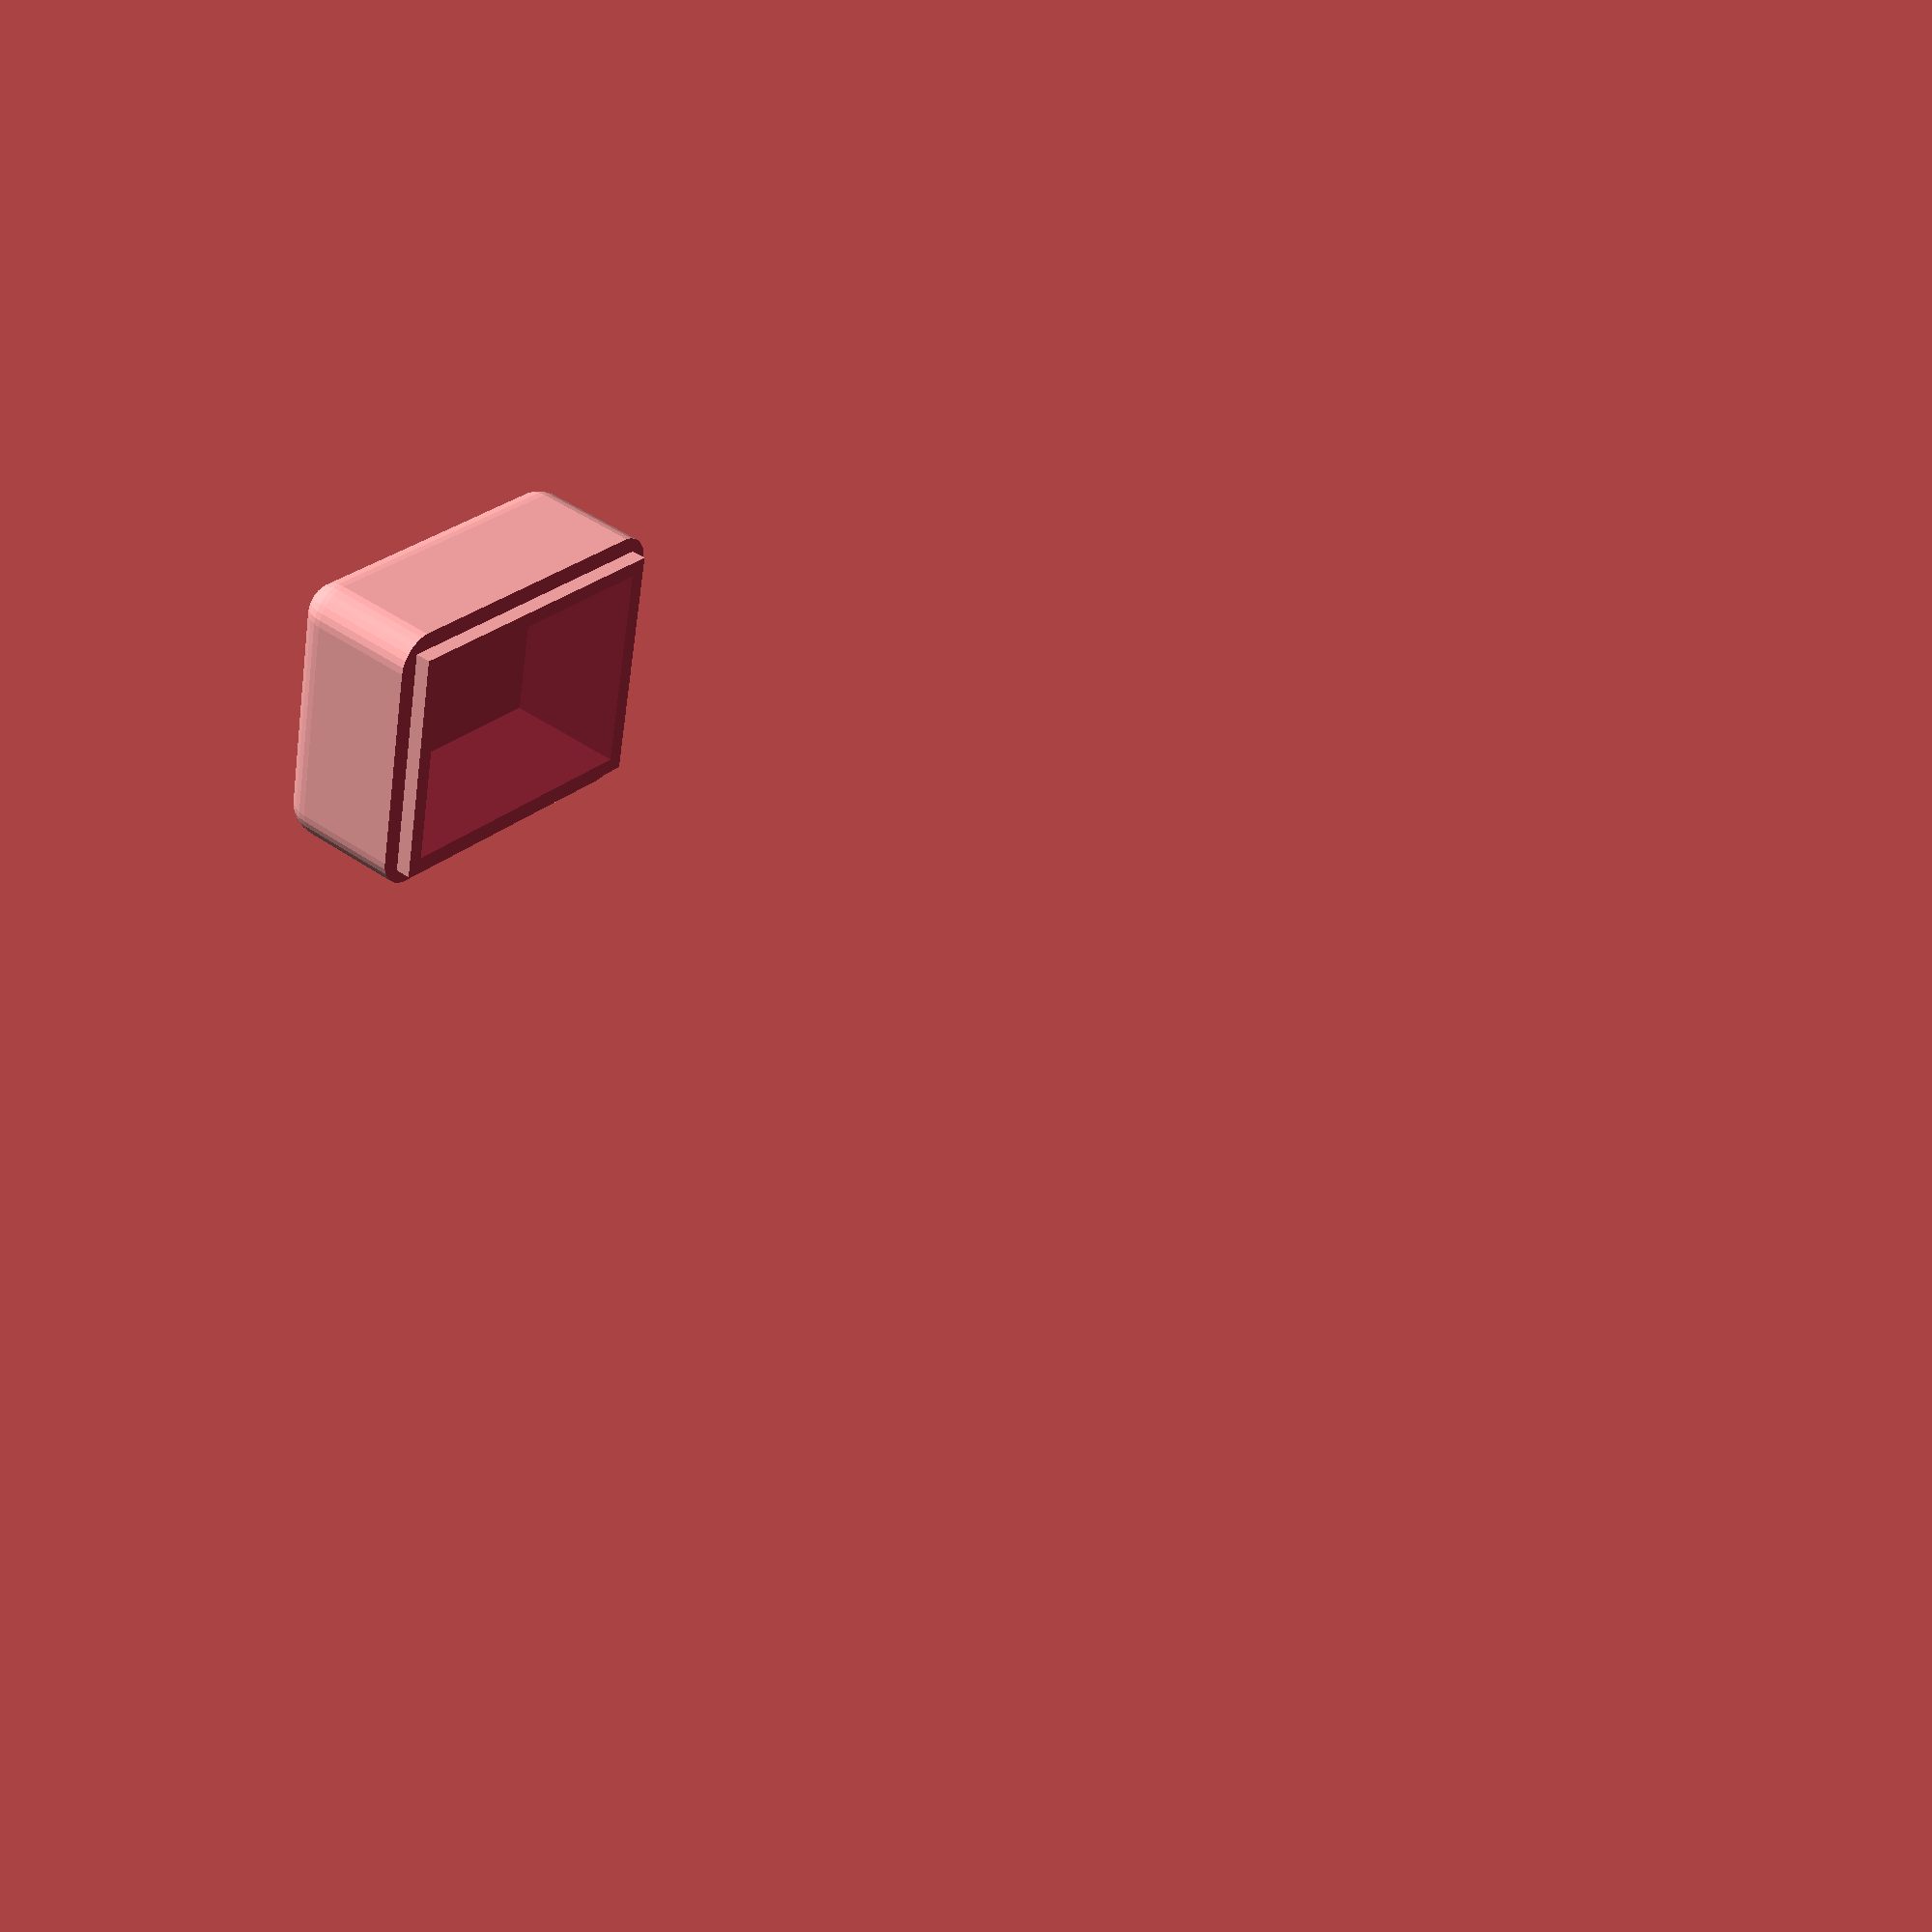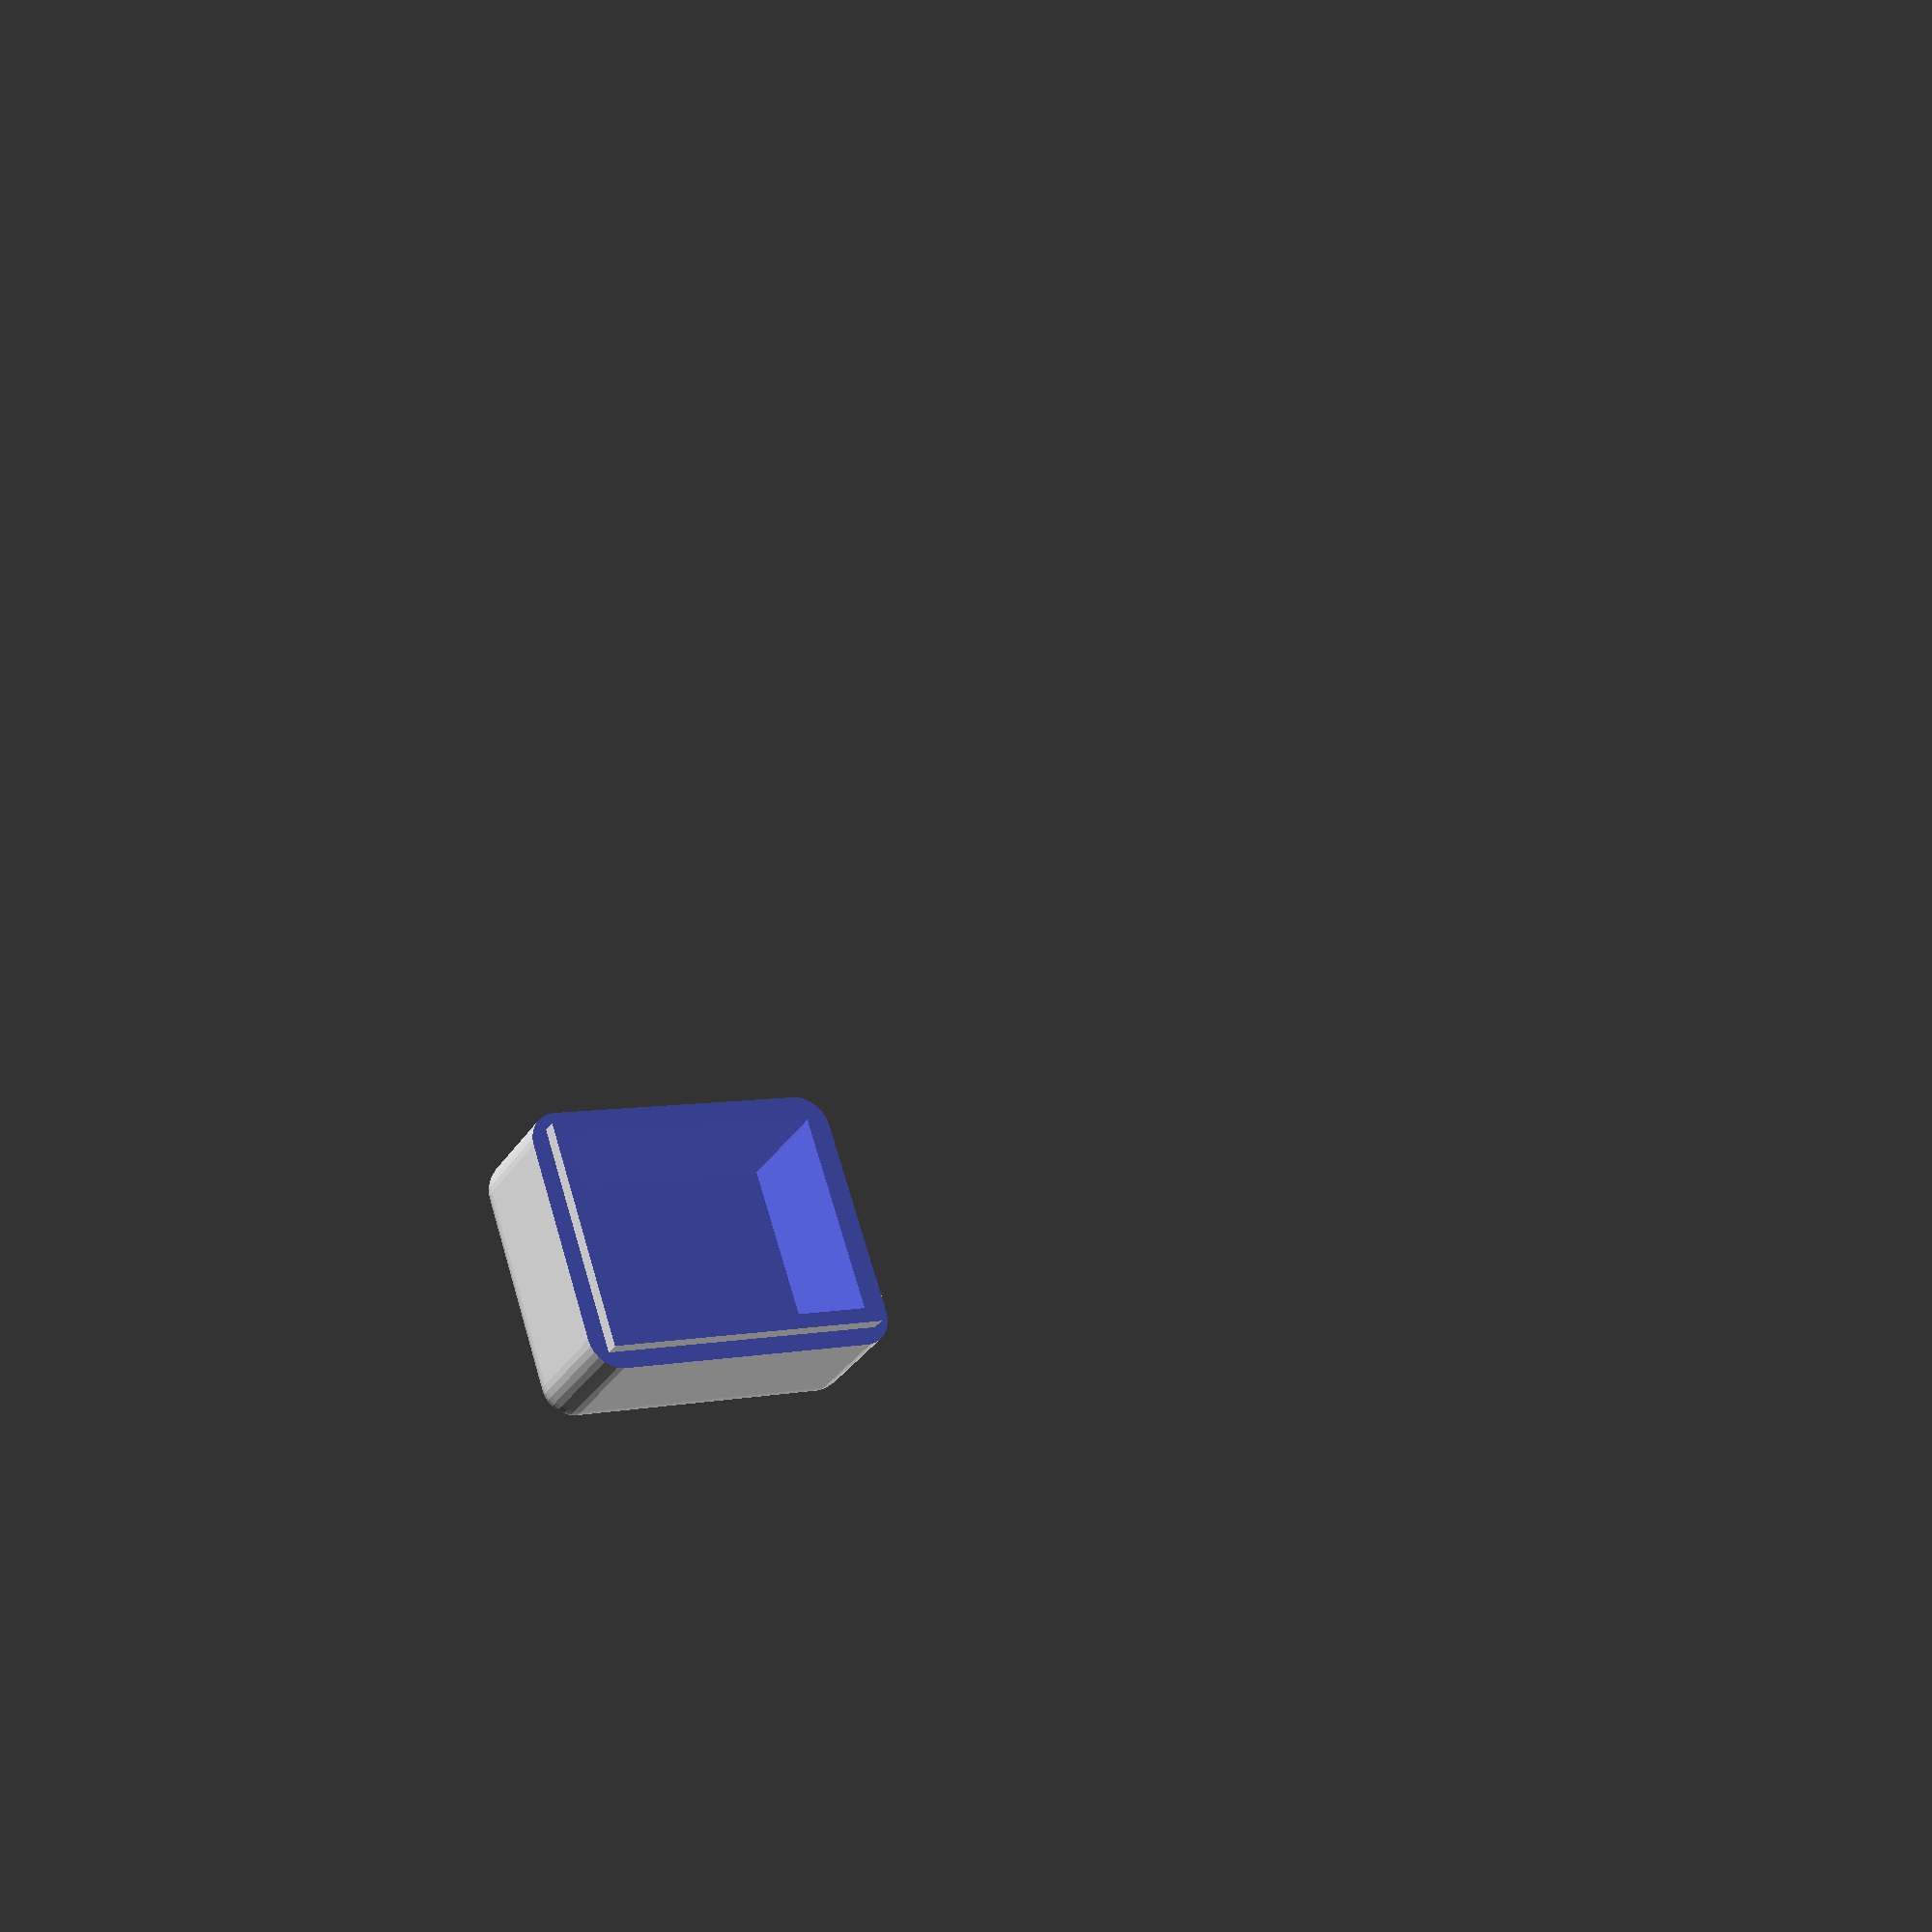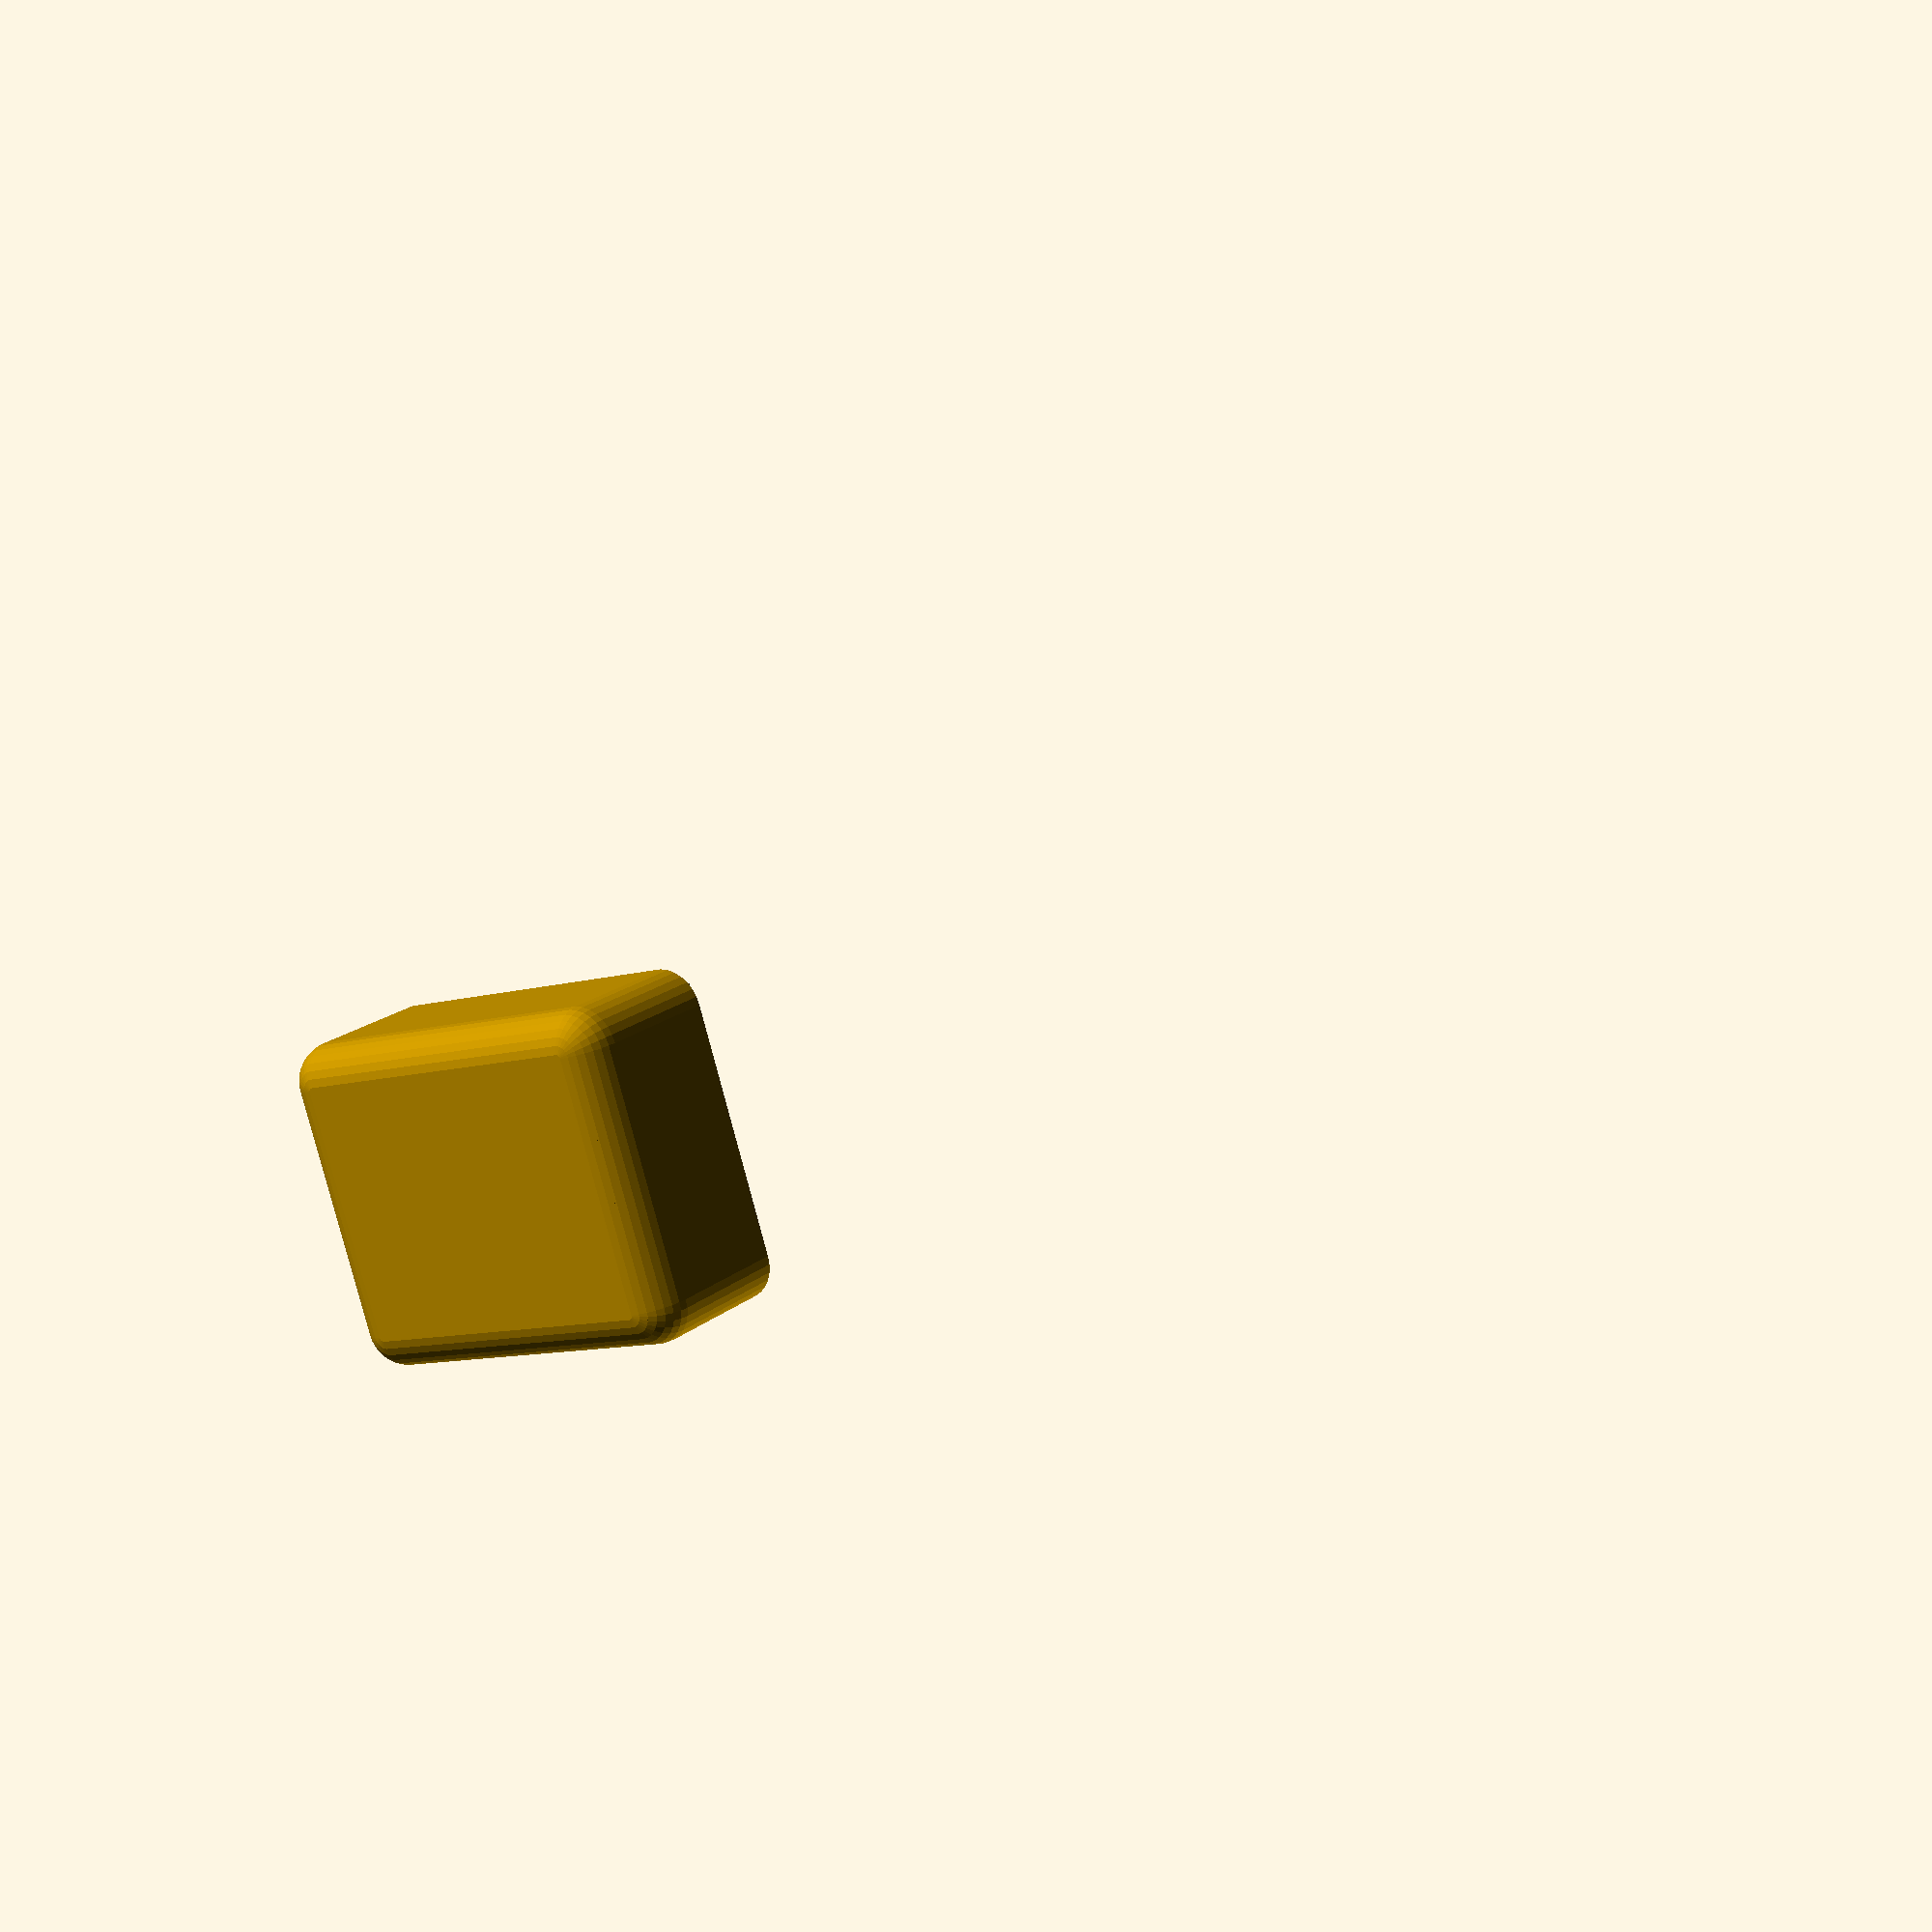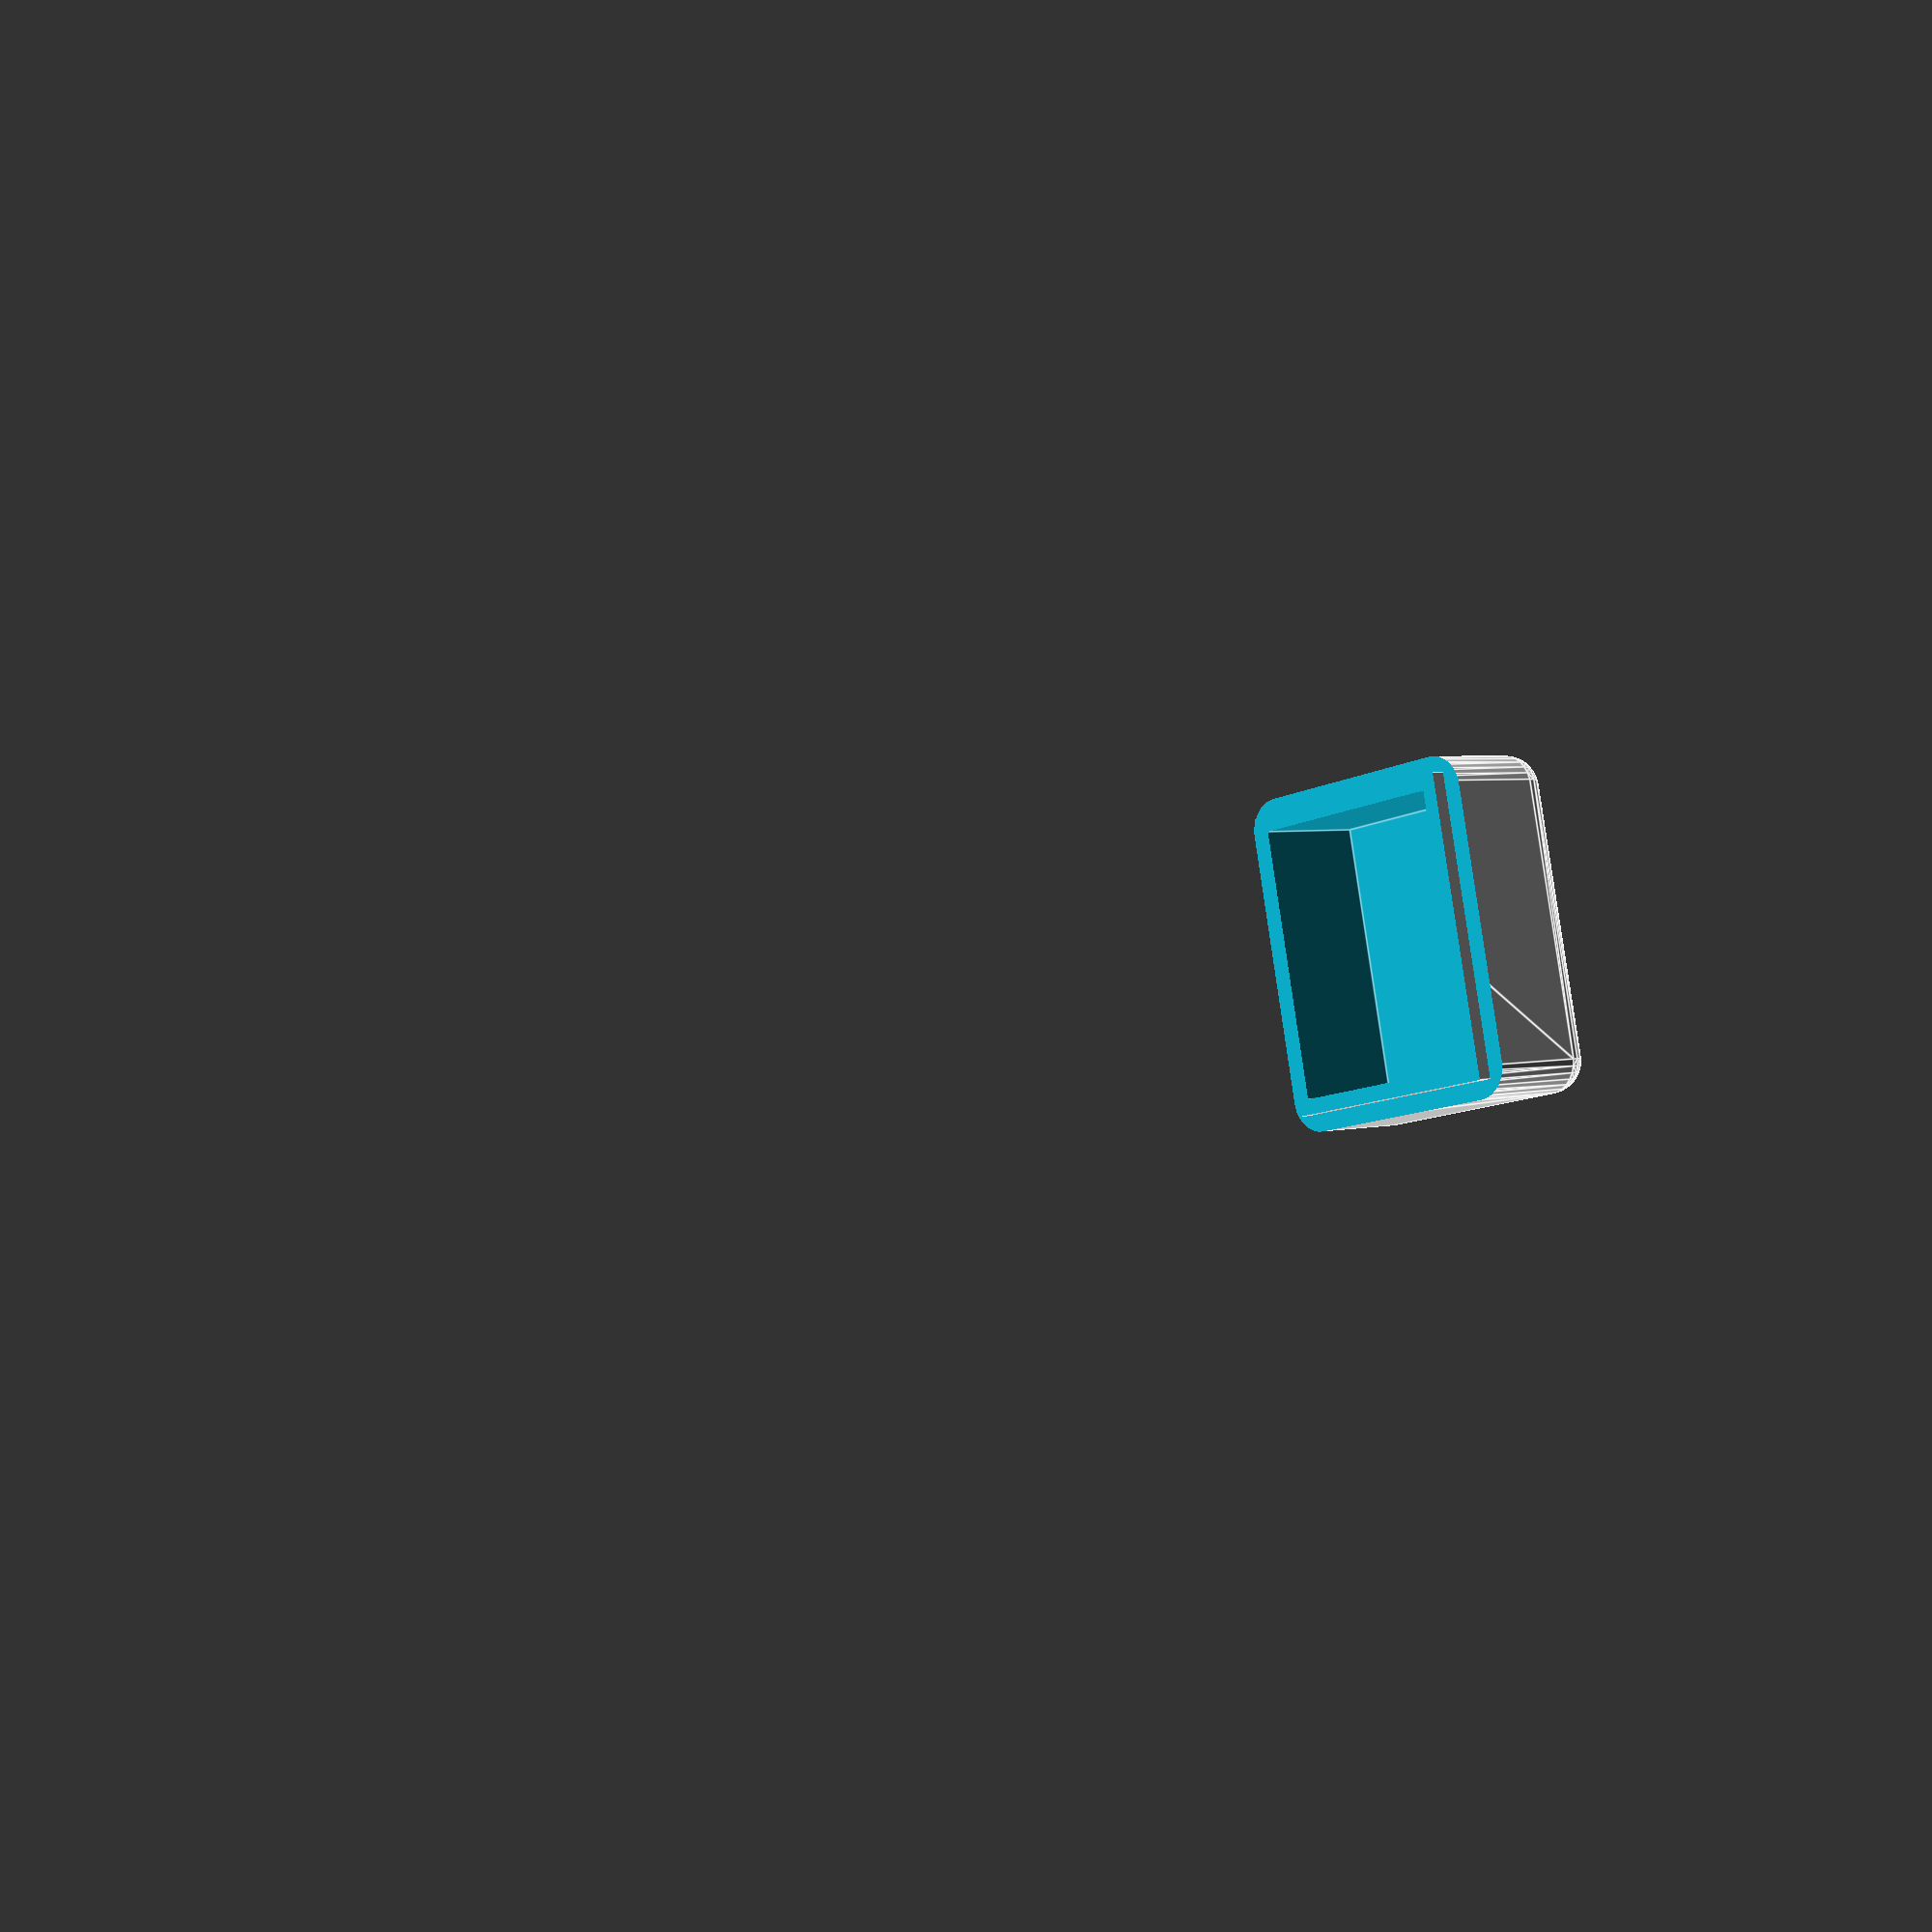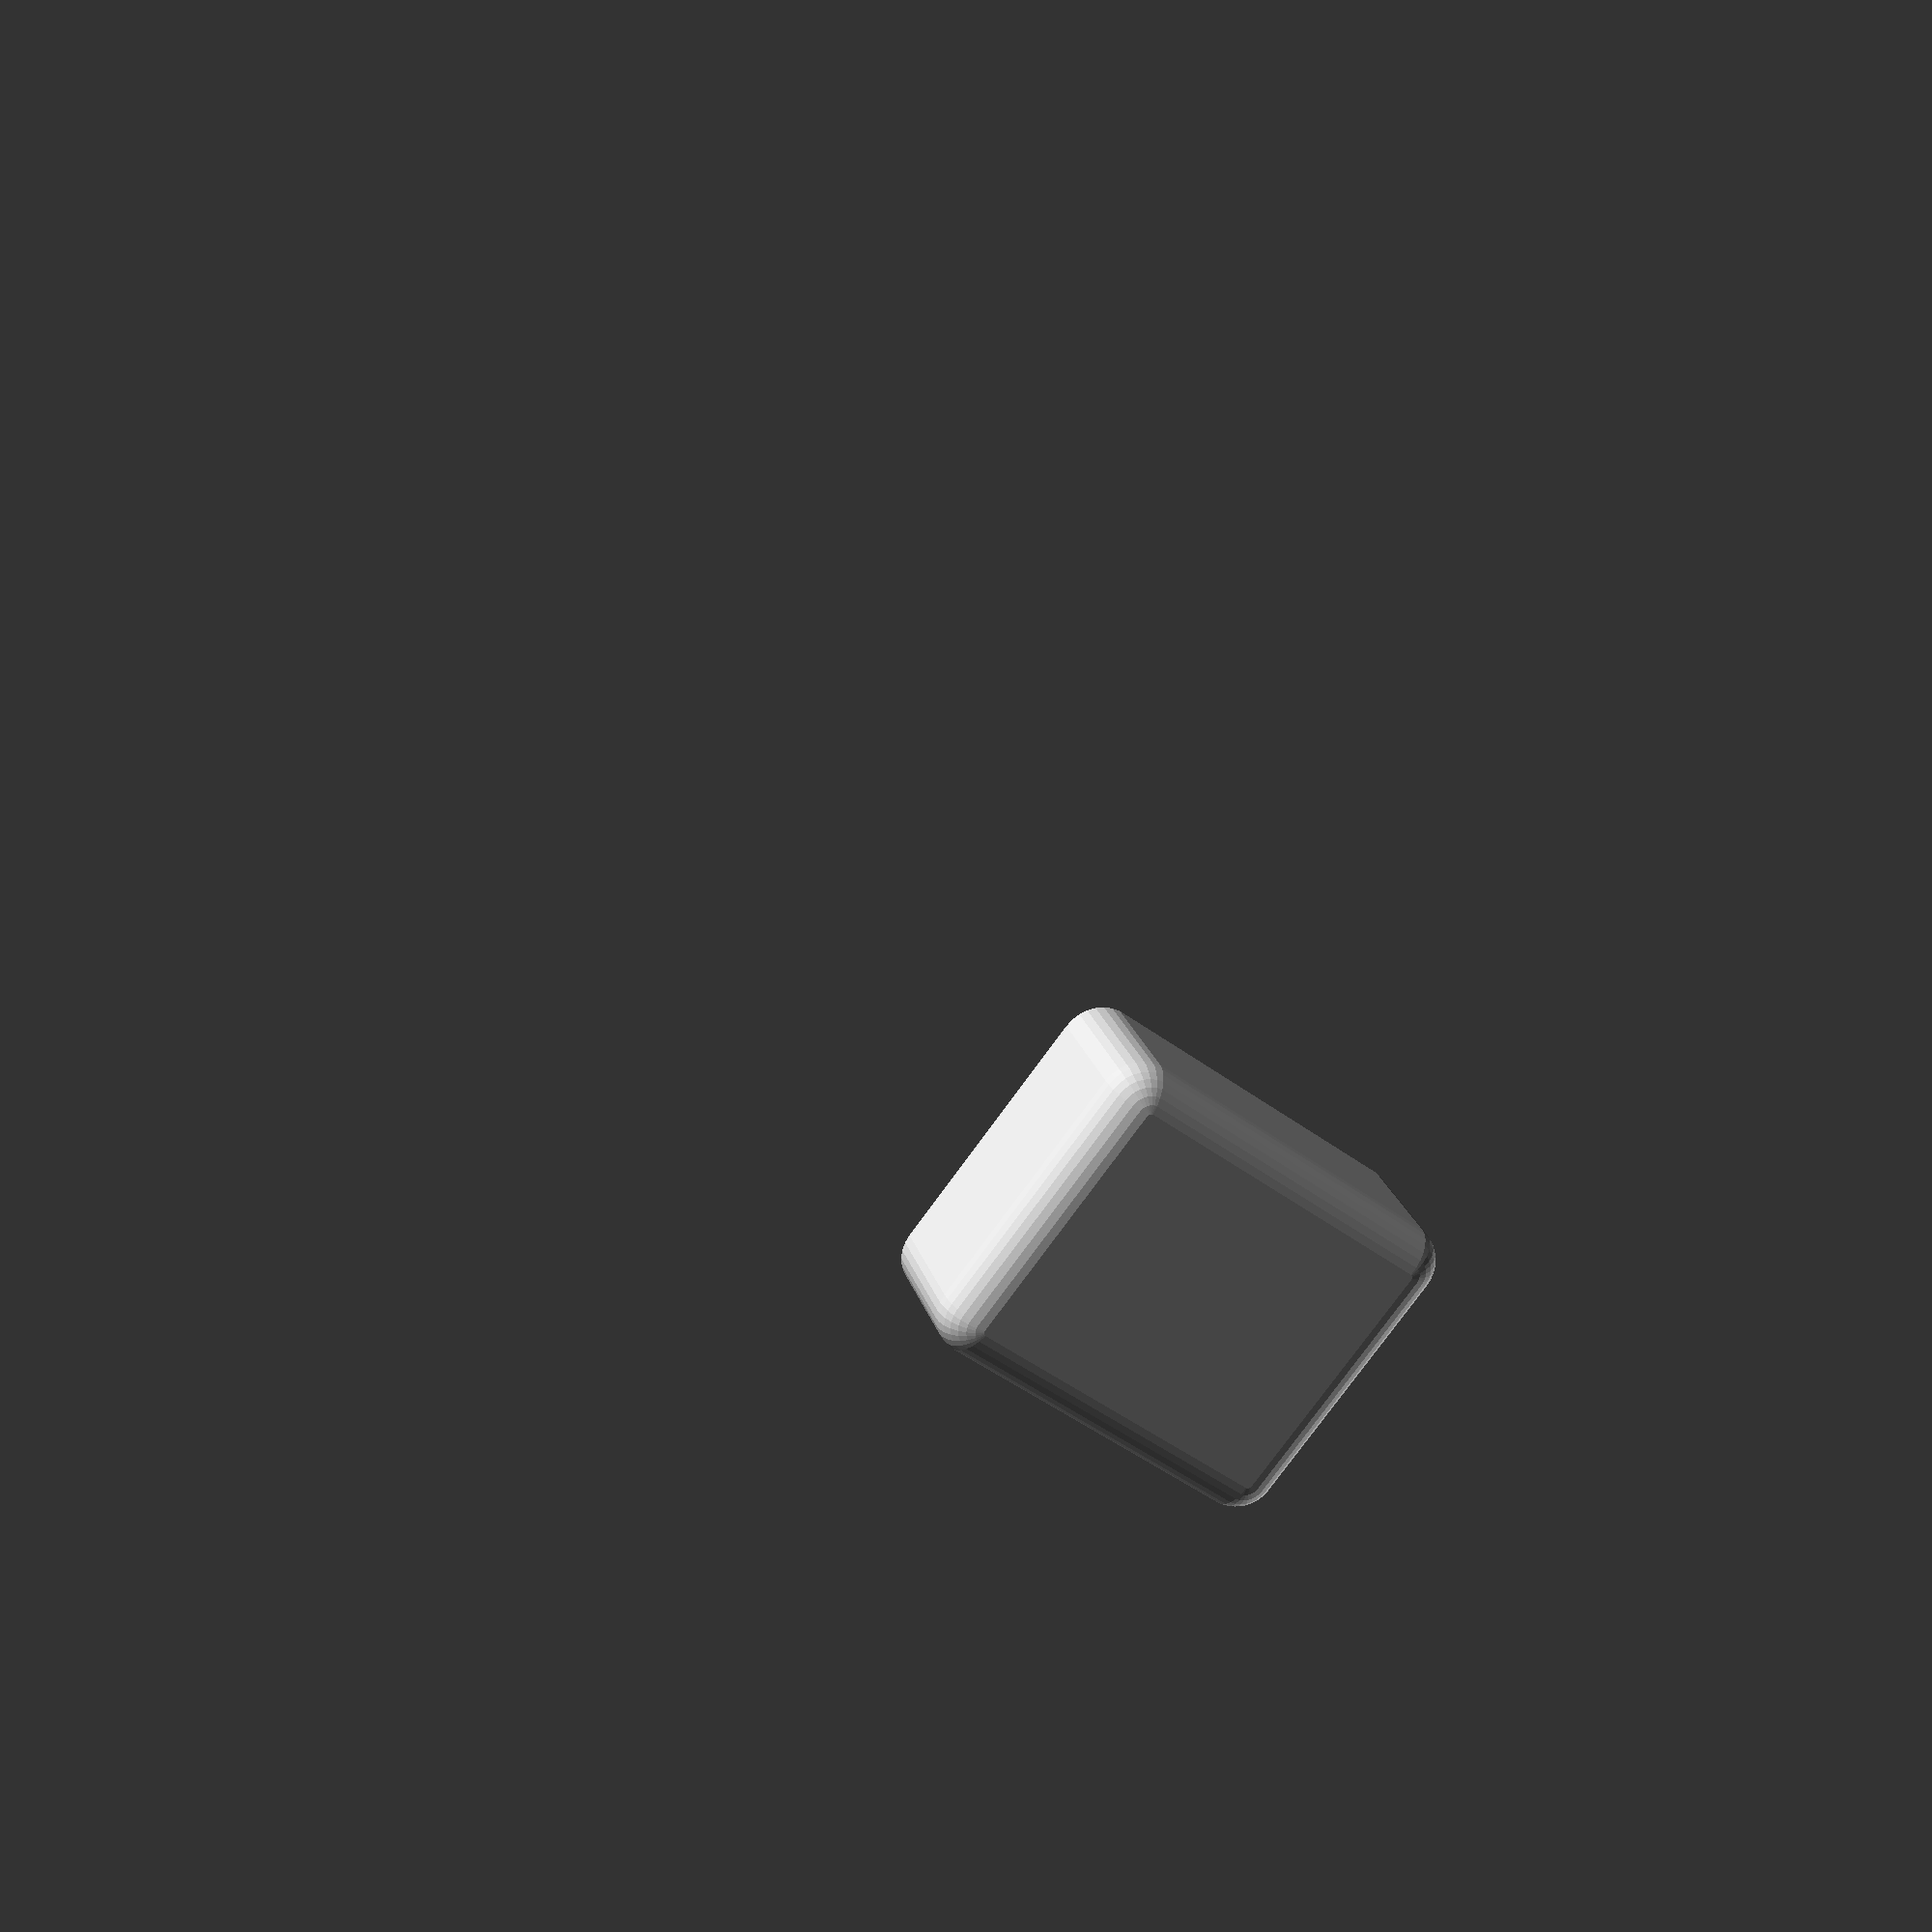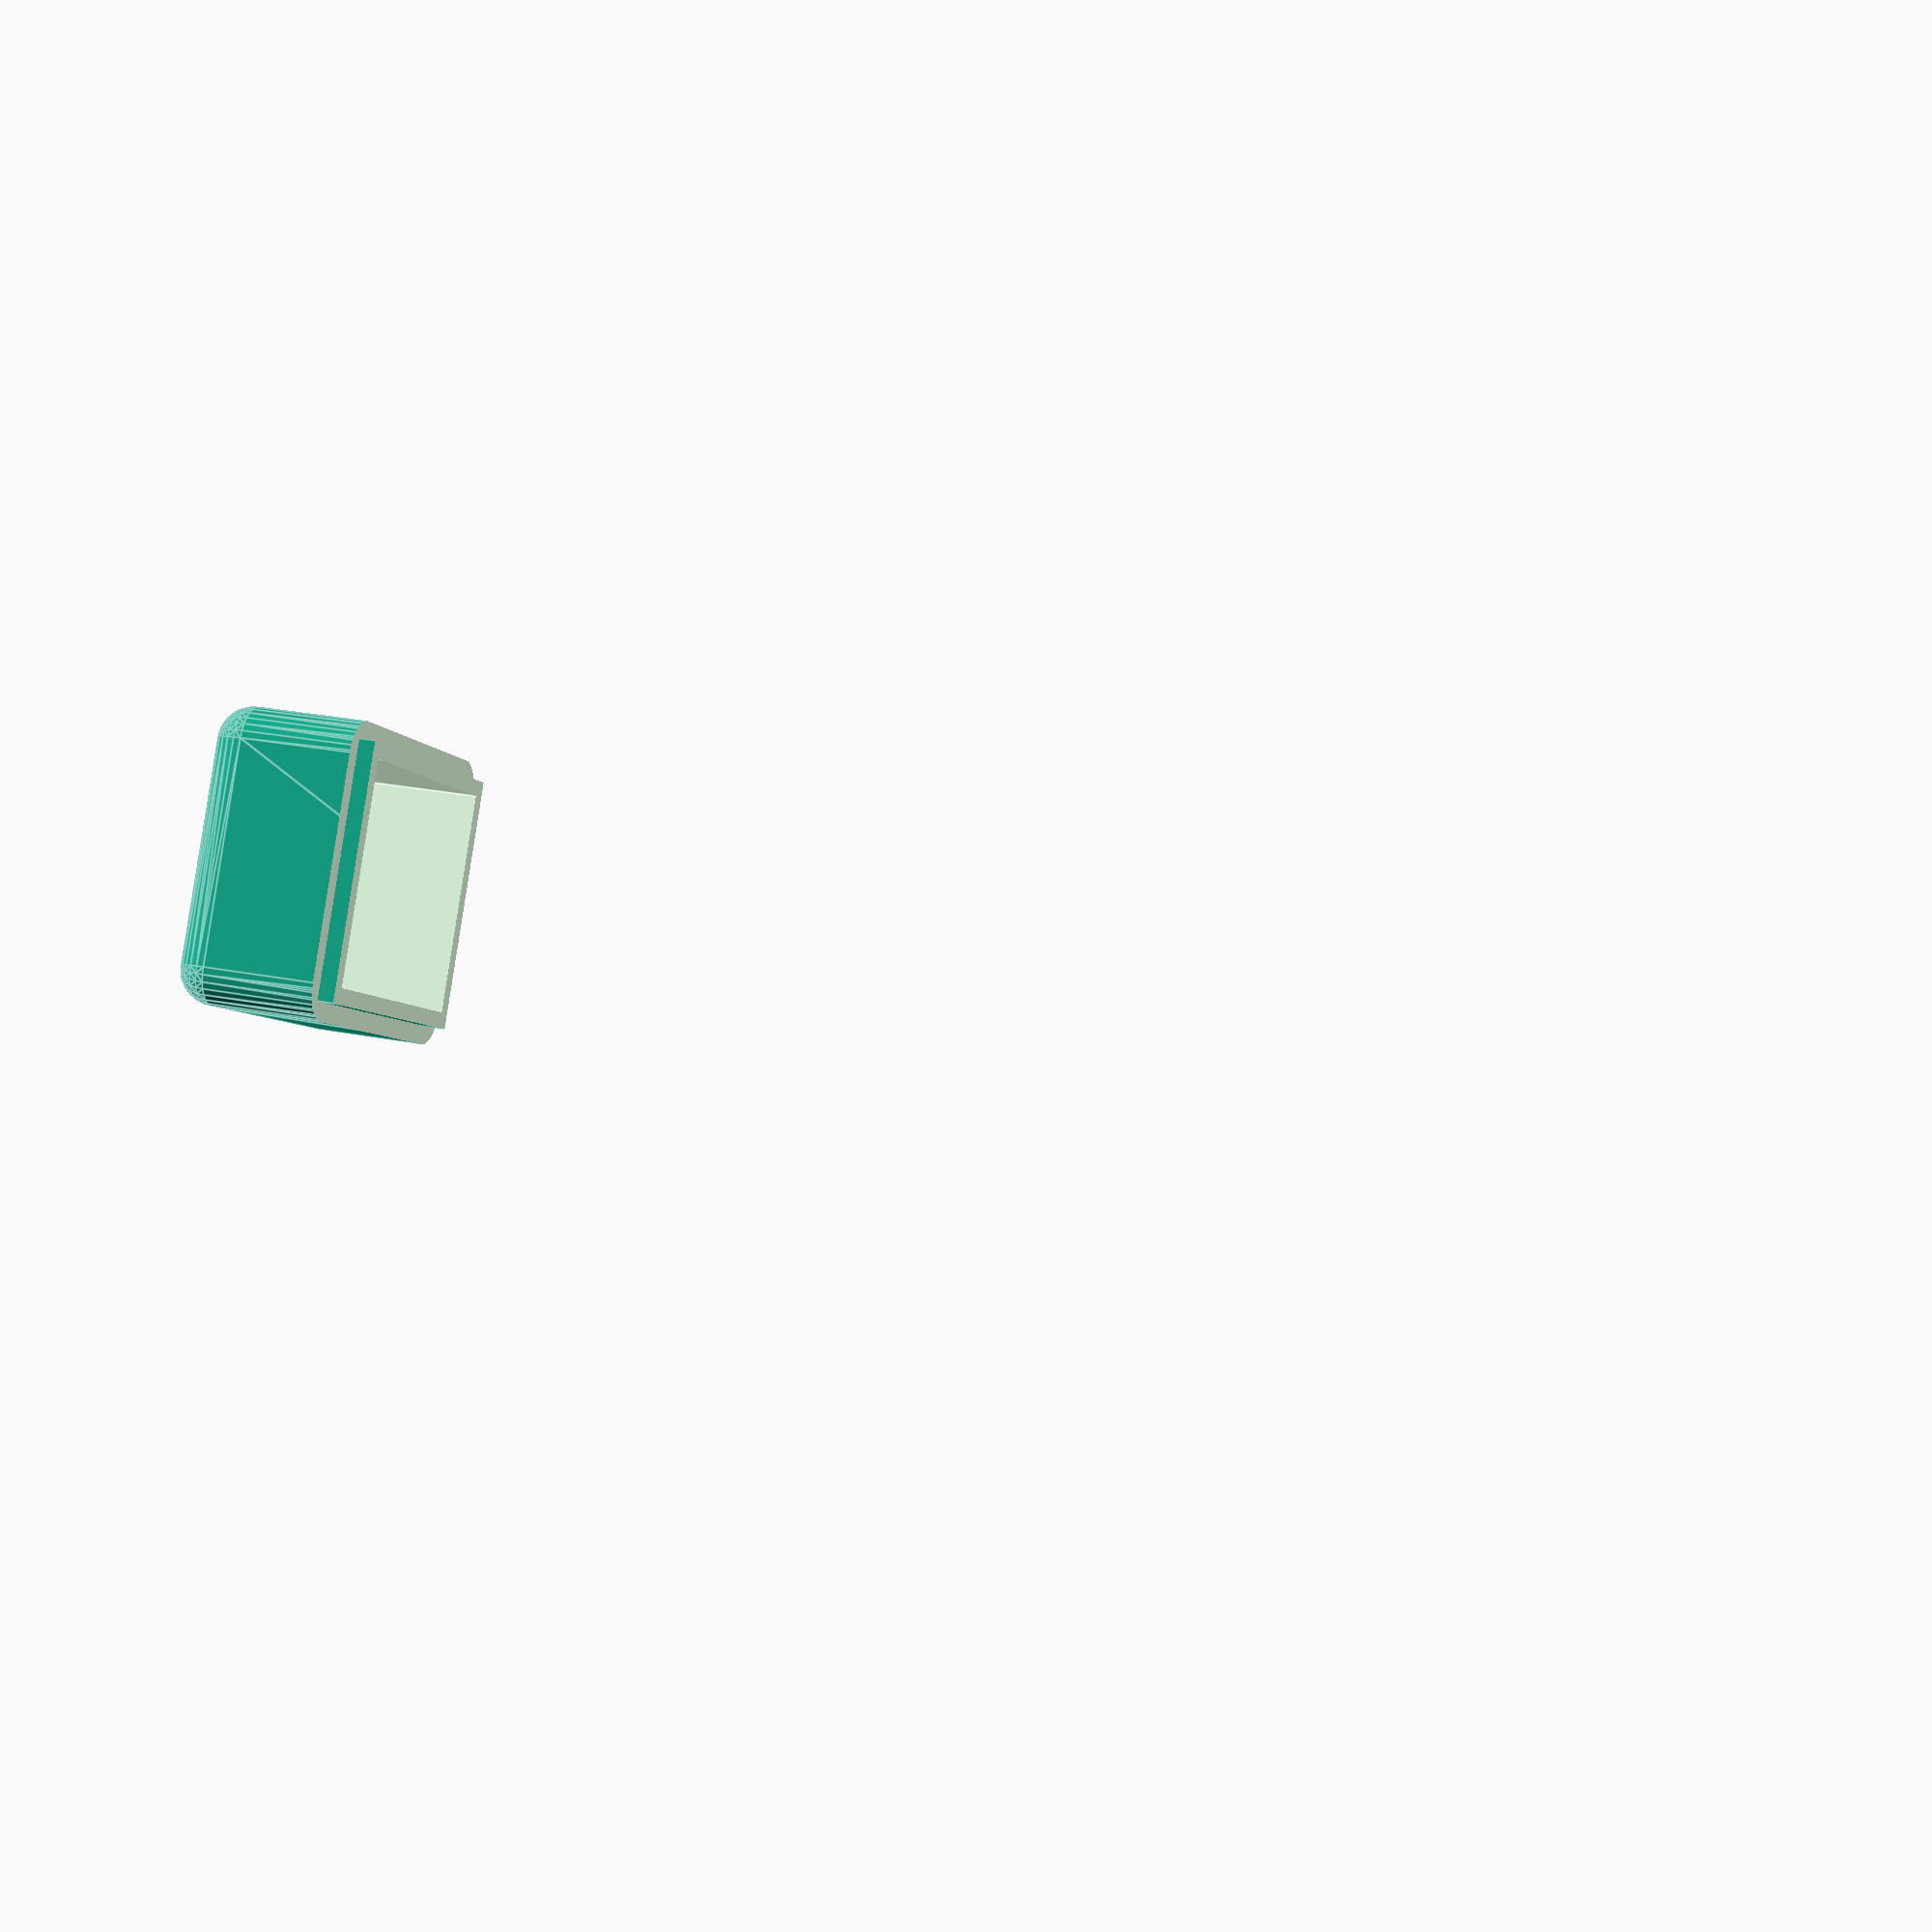
<openscad>
difference () {
  translate ([49/2, 19, 35]) {
    difference () {
      minkowski () {
        cube ([49, 38, 70], center=true);
        sphere ($fn=30, r=6);
      }
      cube ([49, 38, 70], center=true);
    }
  }
  translate ([0, 0, -52]) {
    cube ([200, 200, 200], center=true);
  }
  translate ([24.5, 19.0, -49.25]) {
    difference () {
      cube ([300, 300, 200], center=true);
      cube ([54.5, 43.5, 300], center=true);
    }
  }
}

</openscad>
<views>
elev=315.1 azim=166.9 roll=128.9 proj=p view=wireframe
elev=32.0 azim=198.6 roll=152.9 proj=p view=wireframe
elev=340.7 azim=162.1 roll=34.9 proj=p view=wireframe
elev=357.1 azim=281.9 roll=226.7 proj=p view=edges
elev=336.7 azim=217.6 roll=344.7 proj=p view=solid
elev=331.0 azim=326.7 roll=105.9 proj=p view=edges
</views>
